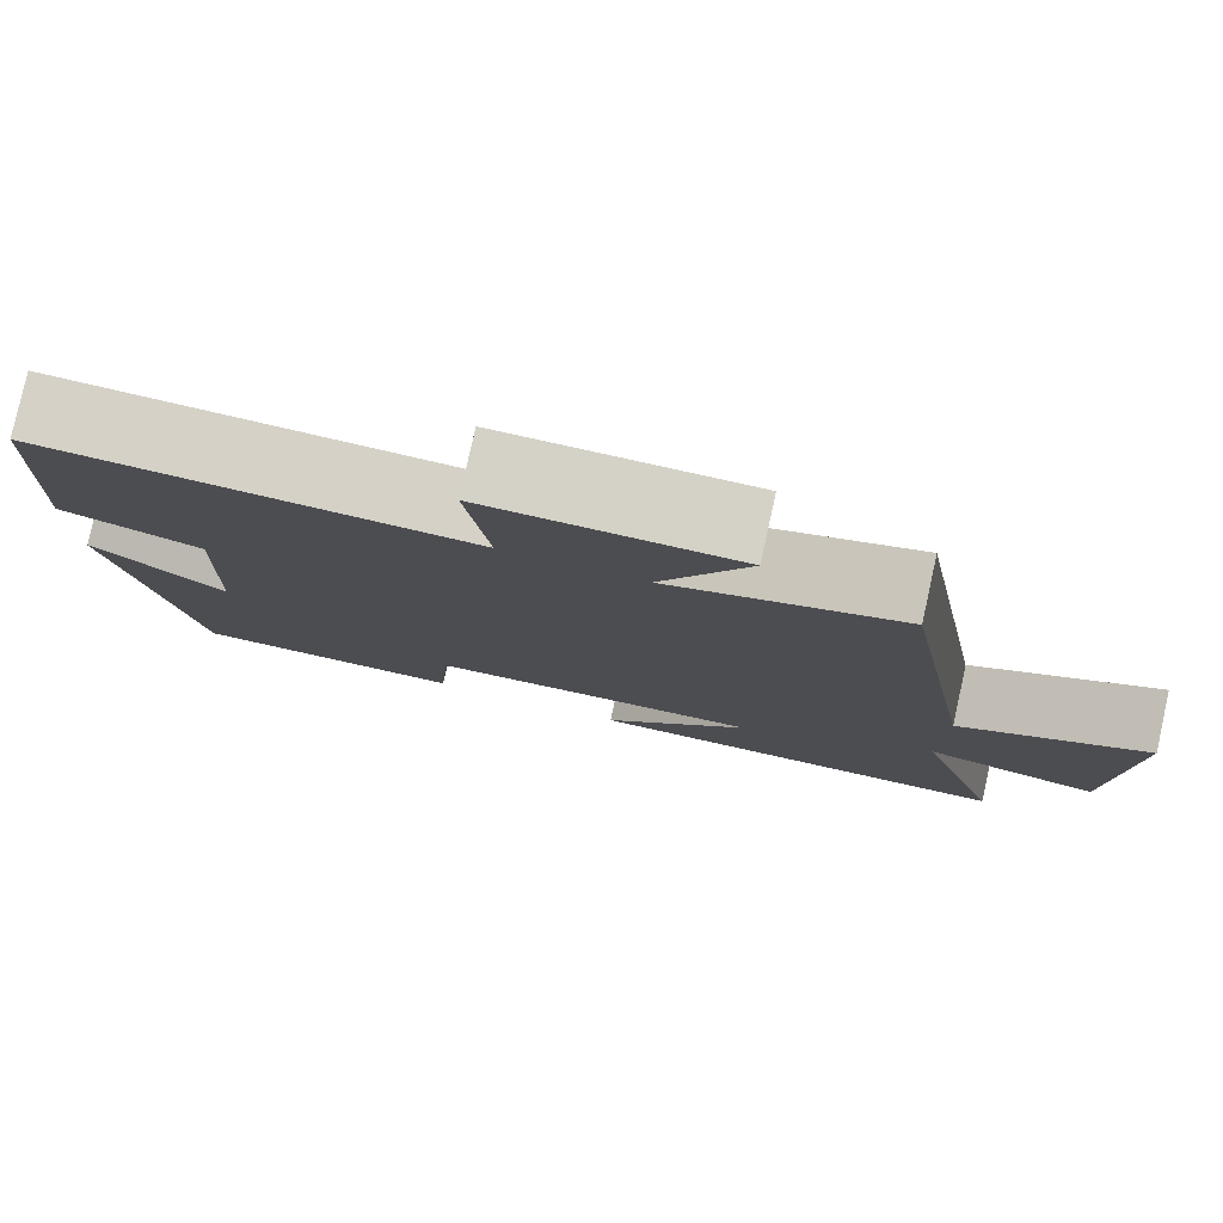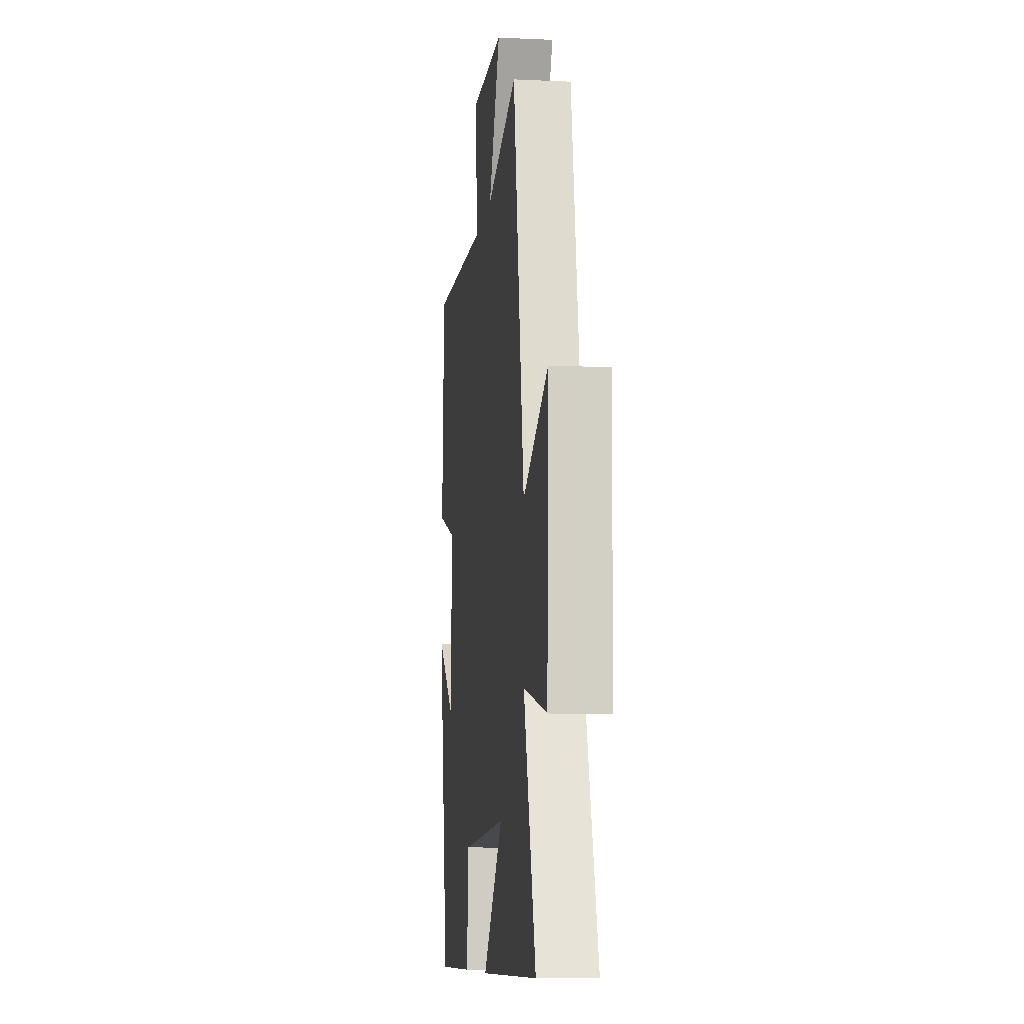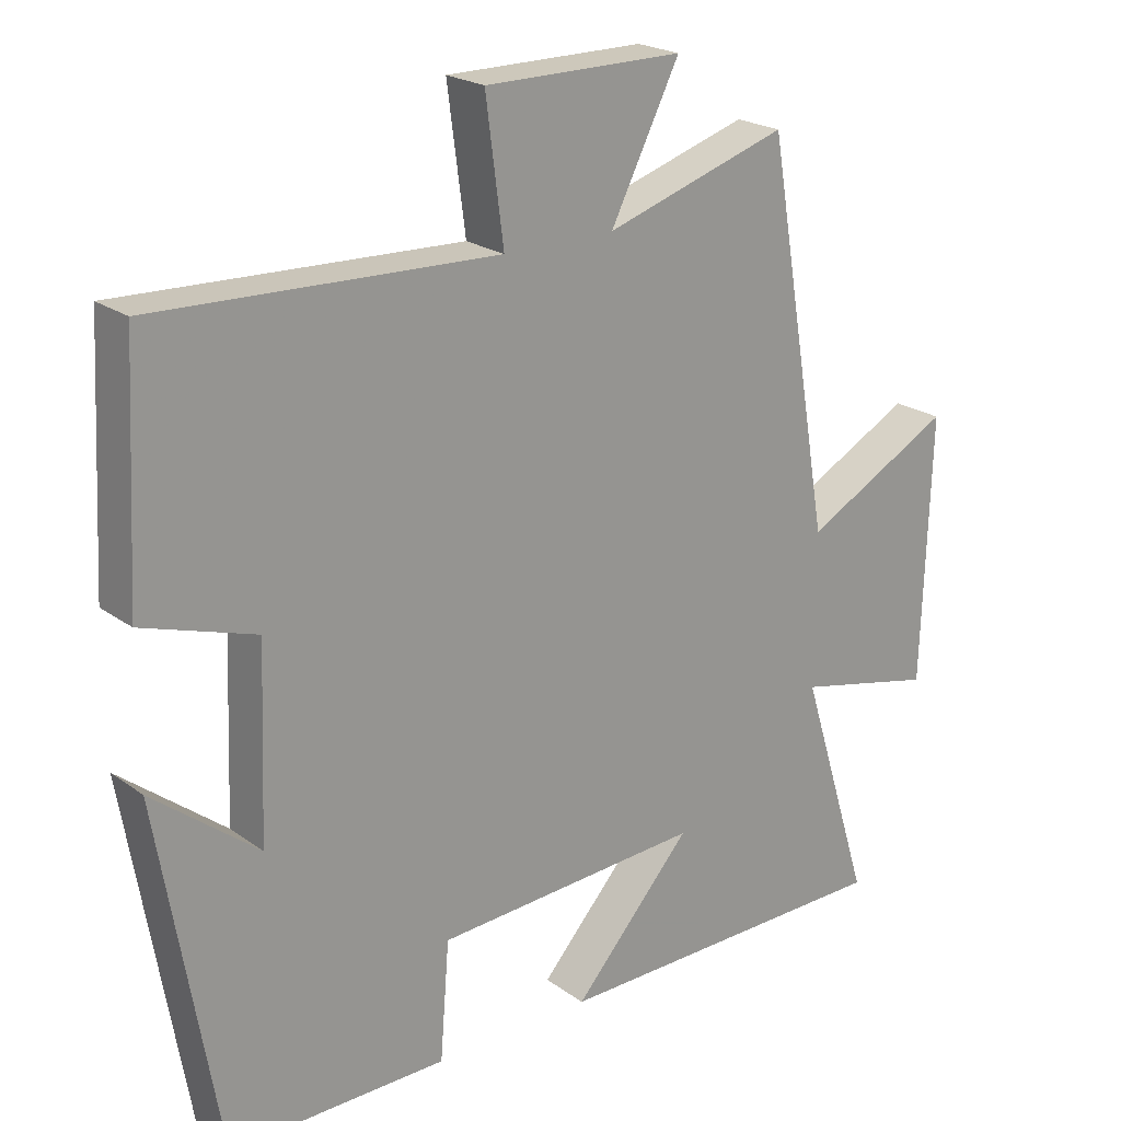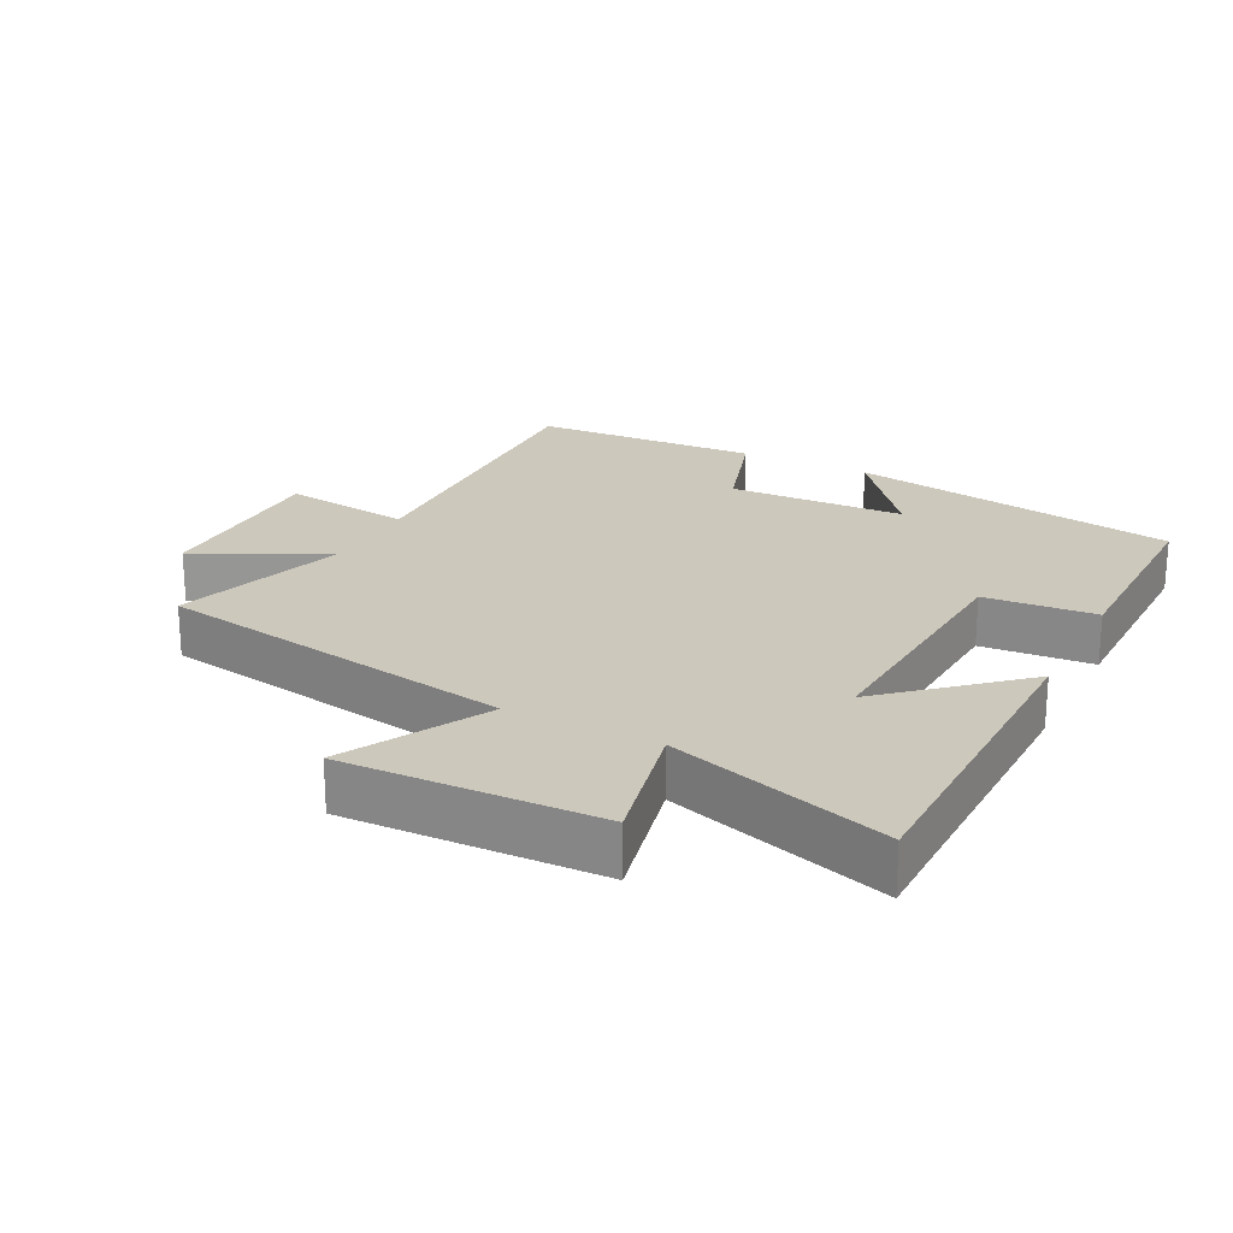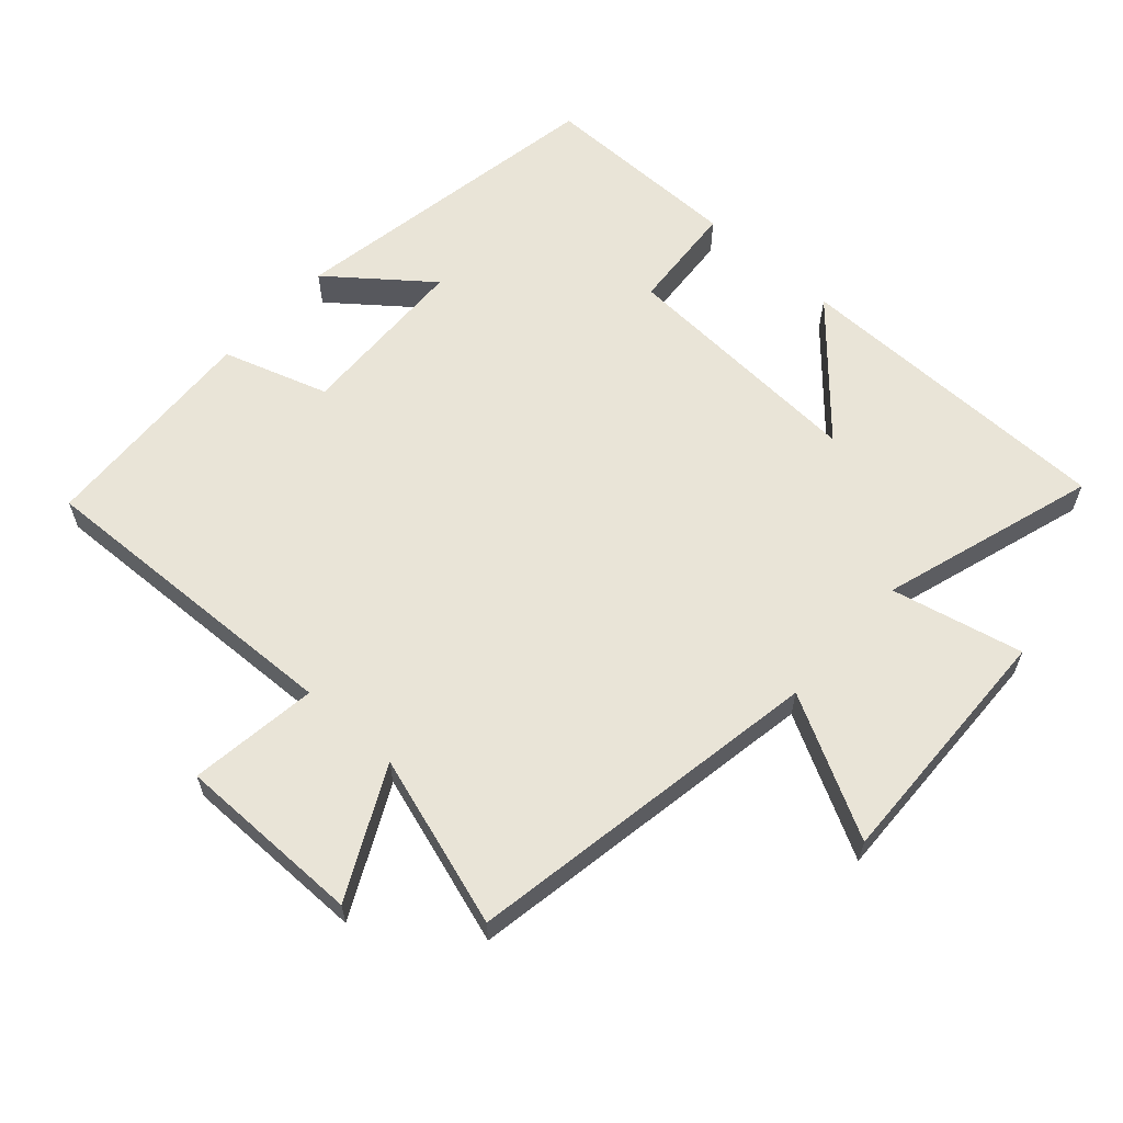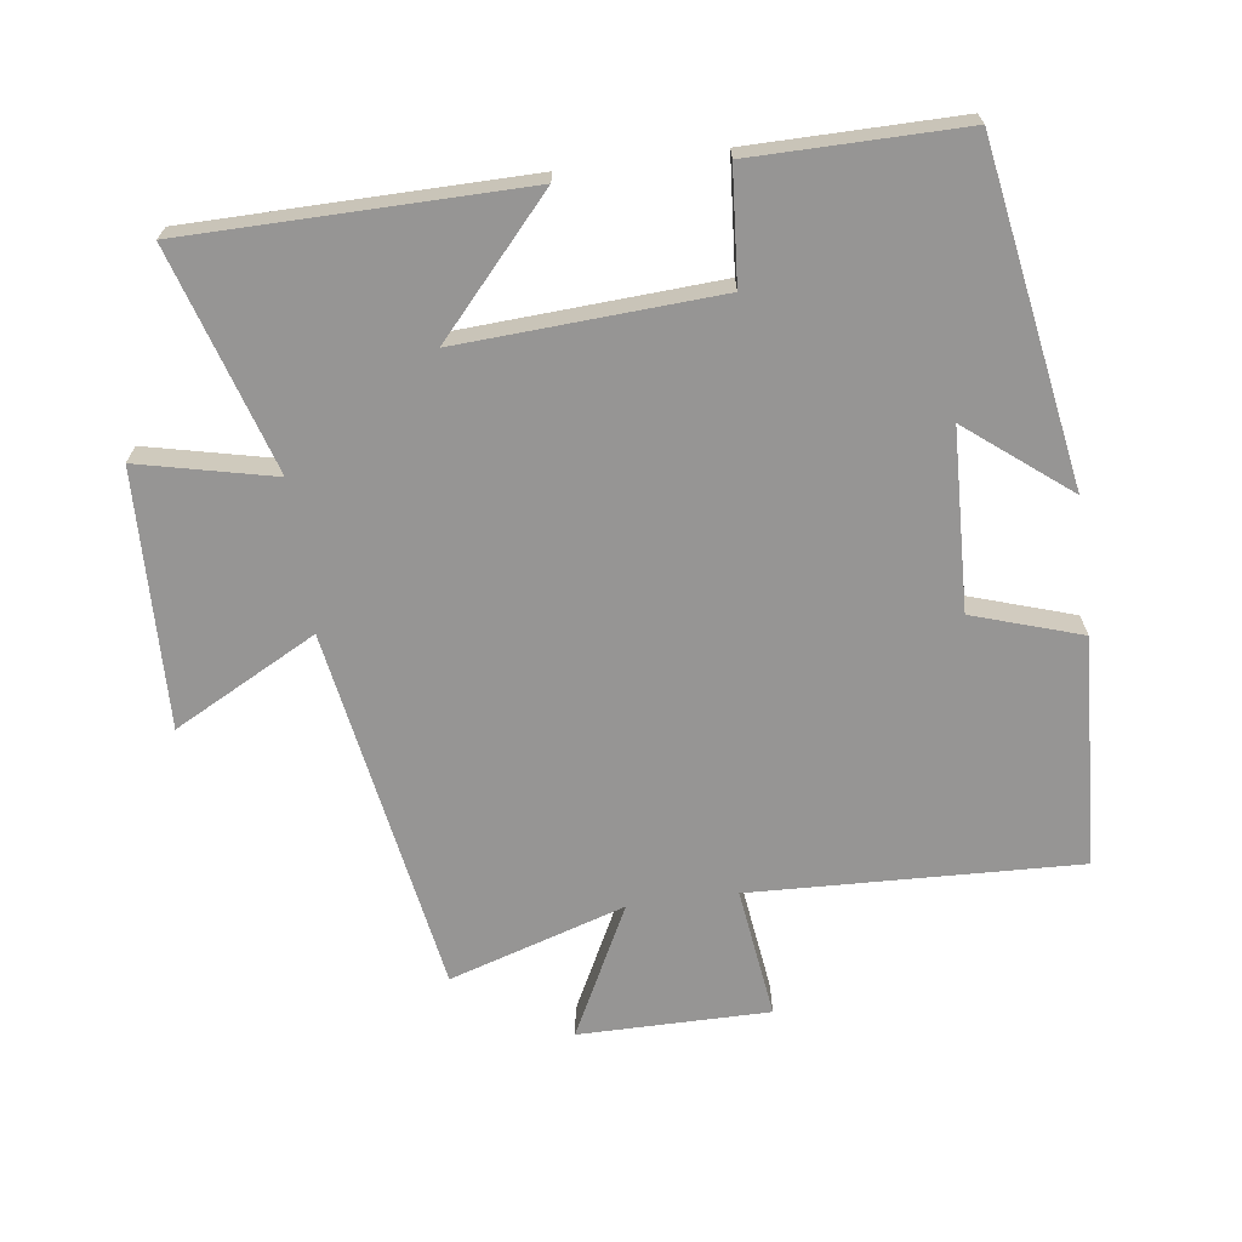
<metadata>
{"format":"obj","ext":"obj","renderer":"f3d","projection":"perspective","resolution":1024,"background":"white","views":[{"elev":79.8,"azim":12.5,"up":"+Z"},{"elev":-9.2,"azim":83.0,"up":"+Z"},{"elev":21.8,"azim":-38.9,"up":"+Z"},{"elev":22.2,"azim":117.2,"up":"+Y"},{"elev":61.1,"azim":42.0,"up":"+Y"},{"elev":-67.6,"azim":-172.4,"up":"+Y"}]}
</metadata>
<code>
v 0.6 0.07 -0.495
v 0.111 0.07 -0.5
v 0.278 0.07 -0.314
v -0.098 0.07 -0.336
v -0.111 0.07 -0.5
v -0.417 0.07 -0.502
v -0.5 0.07 -0.014
v -0.352 0.07 -0.131
v -0.342 0.07 0.131
v -0.5 0.07 0.182
v -0.482 0.07 0.518
v -0.004 0.07 0.5
v -0.029 0.07 0.692
v 0.249 0.07 0.692
v 0.152 0.07 0.5
v 0.409 0.07 0.581
v 0.5 0.07 0.046
v 0.709 0.07 0.157
v 0.697 0.07 -0.217
v 0.5 0.07 -0.172
v 0.6 0 -0.495
v 0.111 0 -0.5
v 0.278 0 -0.314
v -0.098 0 -0.336
v -0.111 0 -0.5
v -0.417 0 -0.502
v -0.5 0 -0.014
v -0.352 0 -0.131
v -0.342 0 0.131
v -0.5 0 0.182
v -0.482 0 0.518
v -0.004 0 0.5
v -0.029 0 0.692
v 0.249 0 0.692
v 0.152 0 0.5
v 0.409 0 0.581
v 0.5 0 0.046
v 0.709 0 0.157
v 0.697 0 -0.217
v 0.5 0 -0.172
f 17 18 19 20
f 15 16 17 20
f 15 20 1
f 12 13 14 15
f 12 15 1
f 9 10 11 12
f 8 9 12
f 6 7 8
f 5 6 8
f 4 5 8
f 3 4 8 12
f 1 2 3
f 1 3 12
f 40 39 38 37
f 40 37 36 35
f 21 40 35
f 35 34 33 32
f 21 35 32
f 32 31 30 29
f 32 29 28
f 28 27 26
f 28 26 25
f 28 25 24
f 32 28 24 23
f 23 22 21
f 32 23 21
f 1 21 22 2
f 2 22 23 3
f 3 23 24 4
f 4 24 25 5
f 5 25 26 6
f 6 26 27 7
f 7 27 28 8
f 8 28 29 9
f 9 29 30 10
f 10 30 31 11
f 11 31 32 12
f 12 32 33 13
f 13 33 34 14
f 14 34 35 15
f 15 35 36 16
f 16 36 37 17
f 17 37 38 18
f 18 38 39 19
f 19 39 40 20
f 20 40 21 1

</code>
